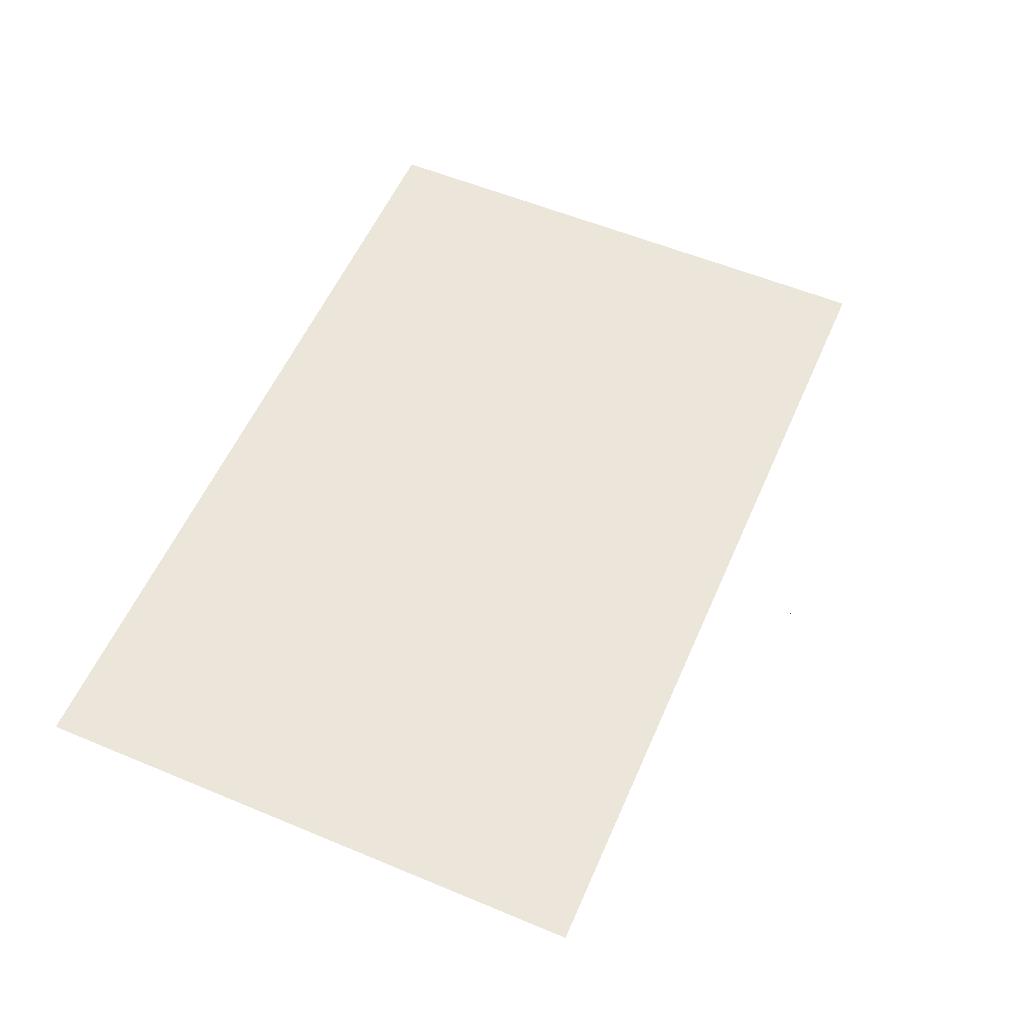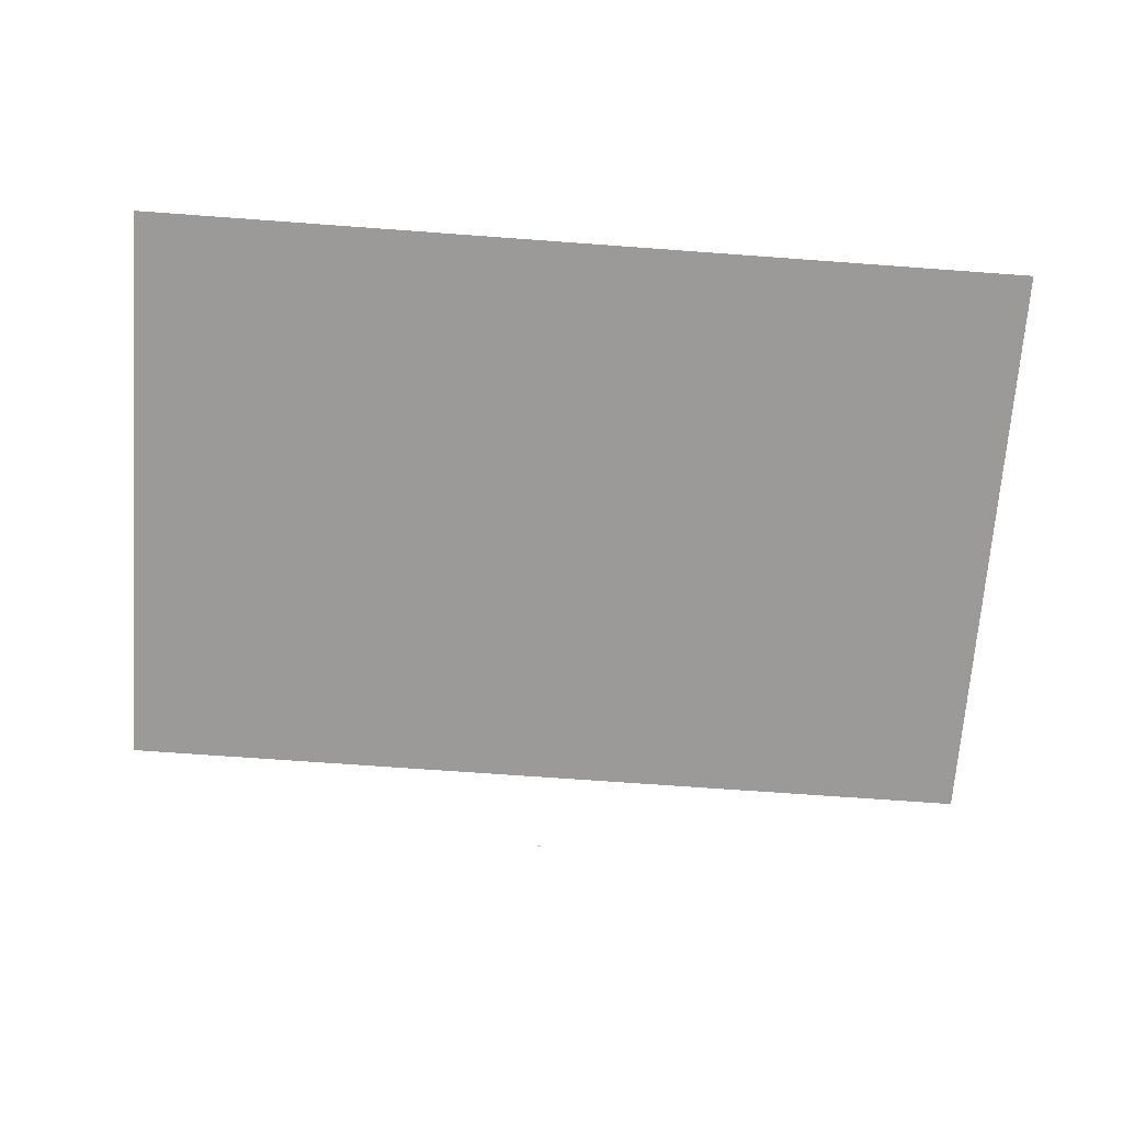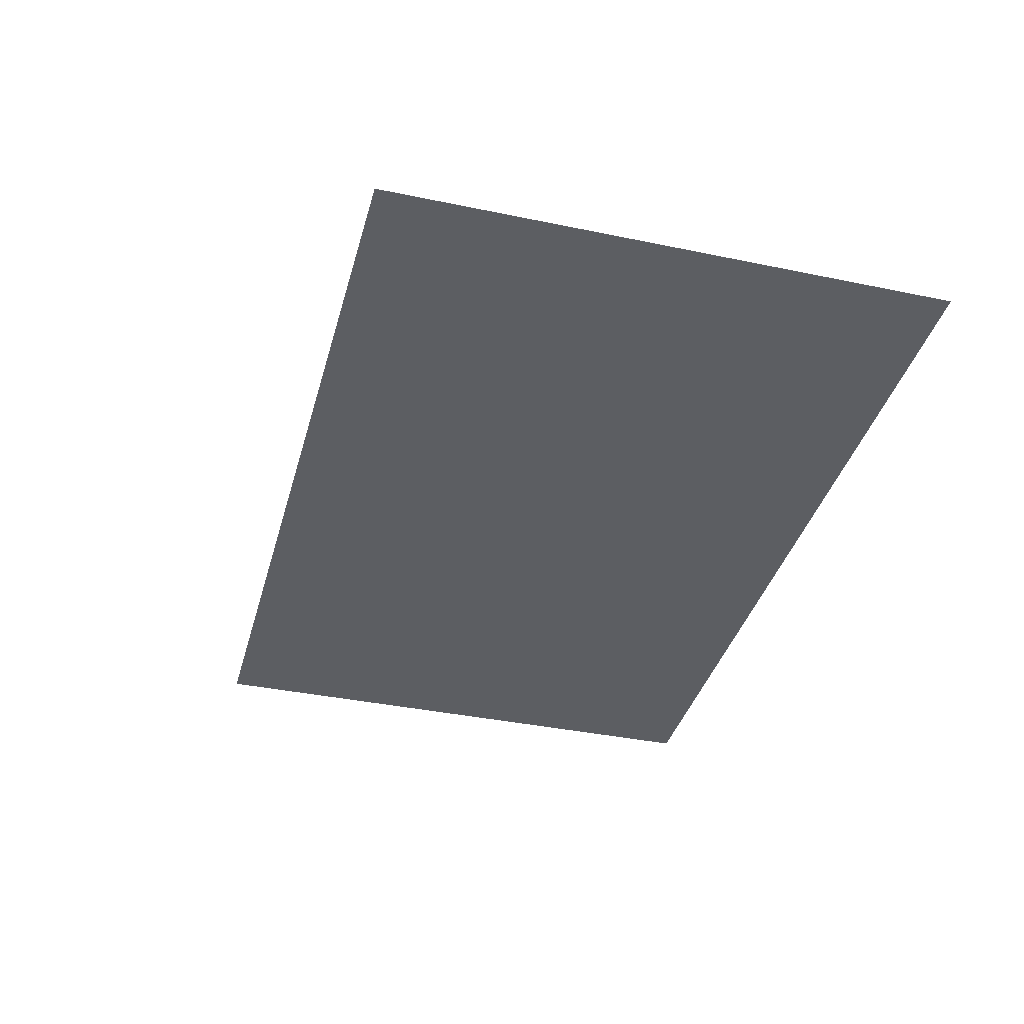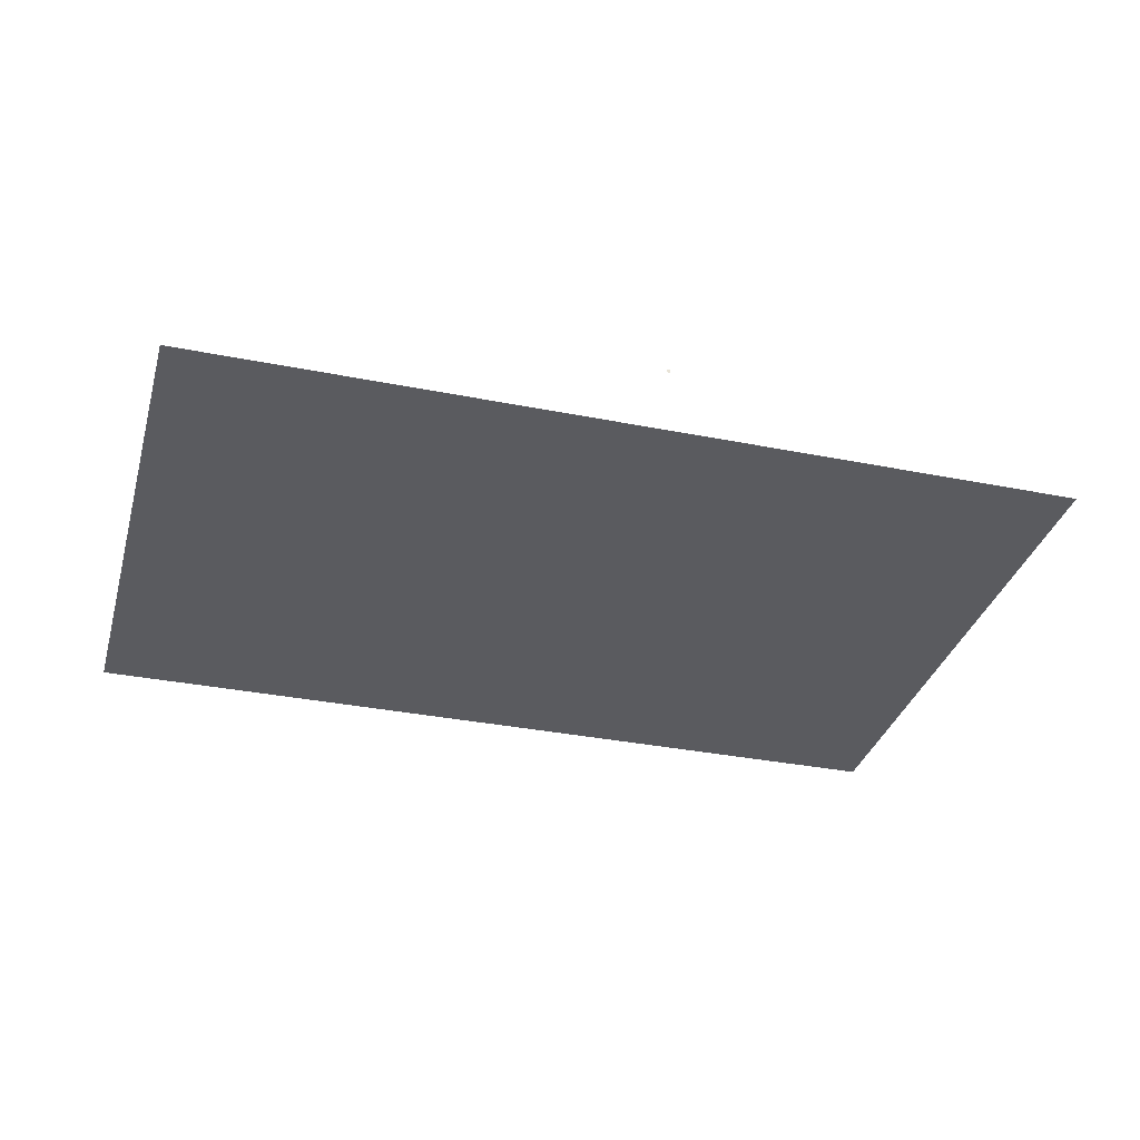
<metadata>
{"format":"obj","ext":"obj","renderer":"f3d","projection":"perspective","resolution":1024,"background":"white","views":[{"elev":56.6,"azim":113.5,"up":"+Y"},{"elev":-69.3,"azim":-4.2,"up":"+Y"},{"elev":-37.7,"azim":-104.9,"up":"+Y"},{"elev":-33.5,"azim":164.7,"up":"+Y"}]}
</metadata>
<code>
o LidMeshLaptopLid_13_0_GeomSubset_3
v -0.000632 0.1342 -0.1336
v 0.000632 0.1342 -0.1336
v -0.000632 0.1355 -0.1336
v 0.000632 0.1355 -0.1336
v -0.000632 0.1342 -0.1336
v 0.000632 0.1342 -0.1336
v -0.000632 0.1355 -0.1336
v 0.000632 0.1355 -0.1336
v -0.000632 0.1342 -0.1336
v 0.000632 0.1342 -0.1336
v -0.000632 0.1355 -0.1336
v 0.000632 0.1355 -0.1336
v -0.000632 0.1342 -0.1336
v 0.000632 0.1342 -0.1336
v -0.000632 0.1355 -0.1336
v 0.000632 0.1355 -0.1336
v -0.000632 0.1342 -0.1336
v 0.000632 0.1342 -0.1336
v -0.000632 0.1355 -0.1336
v 0.000632 0.1355 -0.1336
v -0.000632 0.1342 -0.1336
v 0.000632 0.1342 -0.1336
v -0.000632 0.1355 -0.1336
v 0.000632 0.1355 -0.1336
v -0.18 0.1413 0.1237
v -0.1871 0.1374 0.1237
v -0.1704 0.1374 0.1404
v -0.1704 0.1413 0.1333
v -0.1704 0.1427 0.1237
v 0.1871 0.1374 0.1237
v 0.18 0.1413 0.1237
v 0.1704 0.1427 0.1237
v 0.1704 0.1413 0.1333
v 0.1704 0.1374 0.1404
v -0.1871 0.1374 -0.1197
v -0.18 0.1413 -0.1197
v -0.1704 0.1427 -0.1197
v -0.1704 0.1413 -0.1293
v -0.1704 0.1374 -0.1364
v 0.1704 0.1374 -0.1364
v 0.1704 0.1413 -0.1293
v 0.1704 0.1427 -0.1197
v 0.18 0.1413 -0.1197
v 0.1871 0.1374 -0.1197
v -0.1787 0.1405 0.132
v -0.1856 0.1366 0.132
v -0.1787 0.1366 0.1389
v 0.1787 0.1366 0.1389
v 0.1856 0.1366 0.132
v 0.1787 0.1405 0.132
v -0.1787 0.1366 -0.1349
v -0.1856 0.1366 -0.128
v -0.1787 0.1405 -0.128
v 0.1856 0.1366 -0.128
v 0.1787 0.1366 -0.1349
v 0.1787 0.1405 -0.128
v -0.1896 0.132 -0.1197
v -0.1896 0.132 0.1237
v -0.1704 0.132 0.1429
v 0.1704 0.132 0.1429
v 0.1896 0.132 0.1237
v 0.1896 0.132 -0.1197
v 0.1704 0.132 -0.1389
v -0.1704 0.132 -0.1389
v -0.1871 0.132 0.1333
v -0.18 0.132 0.1404
v 0.18 0.132 0.1404
v 0.1871 0.132 0.1333
v -0.18 0.132 -0.1364
v -0.1871 0.132 -0.1293
v 0.1871 0.132 -0.1293
v 0.18 0.132 -0.1364
v 0.18 0.132 -0.1197
v 0.18 0.132 0.1237
v 0.1704 0.132 0.1237
v 0.1704 0.132 -0.1197
v -0.18 0.132 0.1237
v -0.18 0.132 -0.1197
v -0.1704 0.132 -0.1197
v -0.1704 0.132 0.1237
v 0 0.132 0.1237
v 0 0.132 -0.1197
v 0 0.132 -0.1389
v 0 0.1374 -0.1364
v 0 0.1413 -0.1293
v 0 0.1427 -0.1197
v 0 0.1427 0.1237
v 0 0.1413 0.1333
v 0 0.1374 0.1404
v 0 0.132 0.1429
v 0.1704 0.132 -0.1013
v 0.18 0.132 -0.1013
v 0.1896 0.132 -0.1013
v 0.1871 0.1374 -0.1013
v 0.18 0.1413 -0.1013
v 0.1704 0.1427 -0.1013
v 0 0.1427 -0.1013
v -0.1704 0.1427 -0.1013
v -0.18 0.1413 -0.1013
v -0.1871 0.1374 -0.1013
v -0.1896 0.132 -0.1013
v -0.18 0.132 -0.1013
v -0.1704 0.132 -0.1013
v 0 0.132 -0.1013
v 0 0.135 0.1237
v 0 0.135 -0.1013
v 0.1704 0.135 -0.1013
v 0.1704 0.135 0.1237
v -0.1704 0.135 -0.1013
v -0.1704 0.135 0.1237
v 0.04354 0.1438 -0.04366
v -0.04354 0.1438 -0.04366
v 0.04354 0.1438 0.04767
v -0.04354 0.1438 0.04767
v 0 0.1348 0.1237
v 0 0.1348 -0.1013
v 0.1704 0.1348 -0.1013
v 0.1704 0.1348 0.1237
v -0.1704 0.1348 -0.1013
v -0.1704 0.1348 0.1237
f 13 14 16 15
f 105 106 107 108
f 110 109 106 105

</code>
